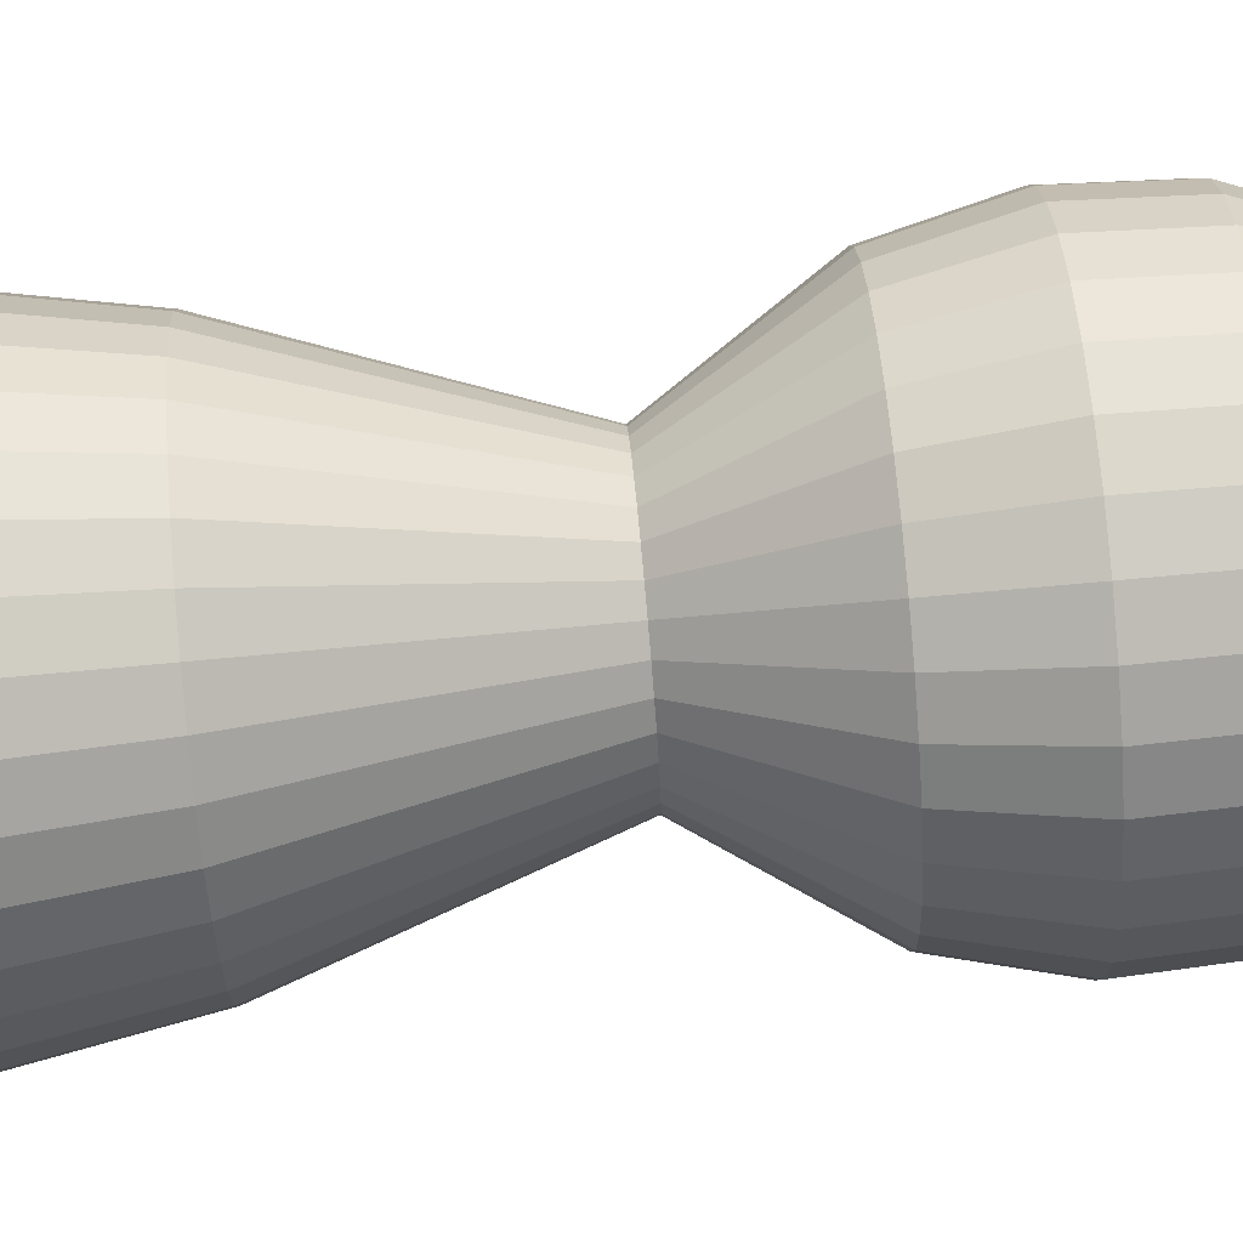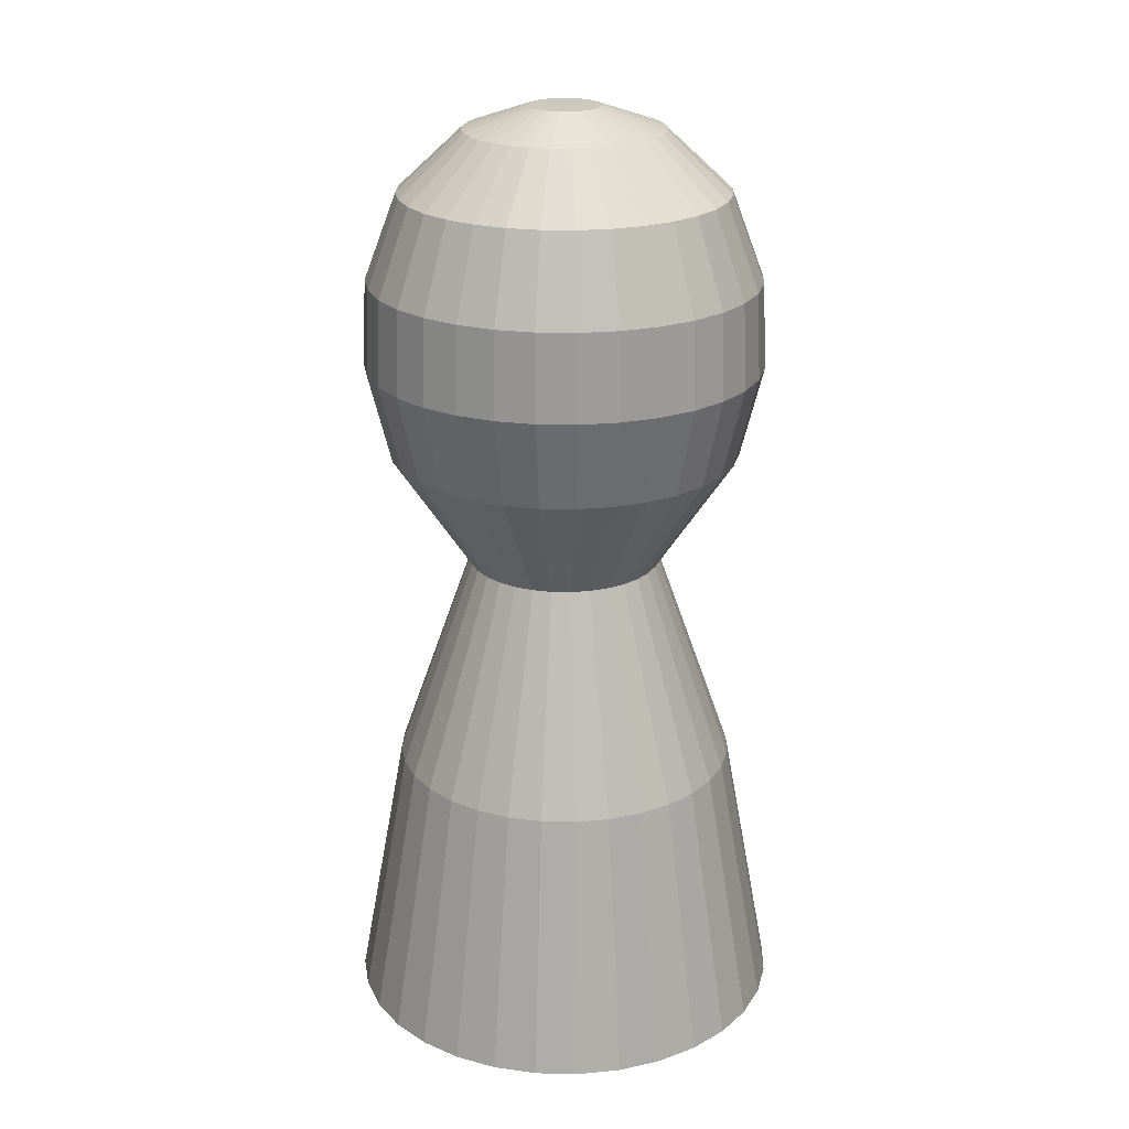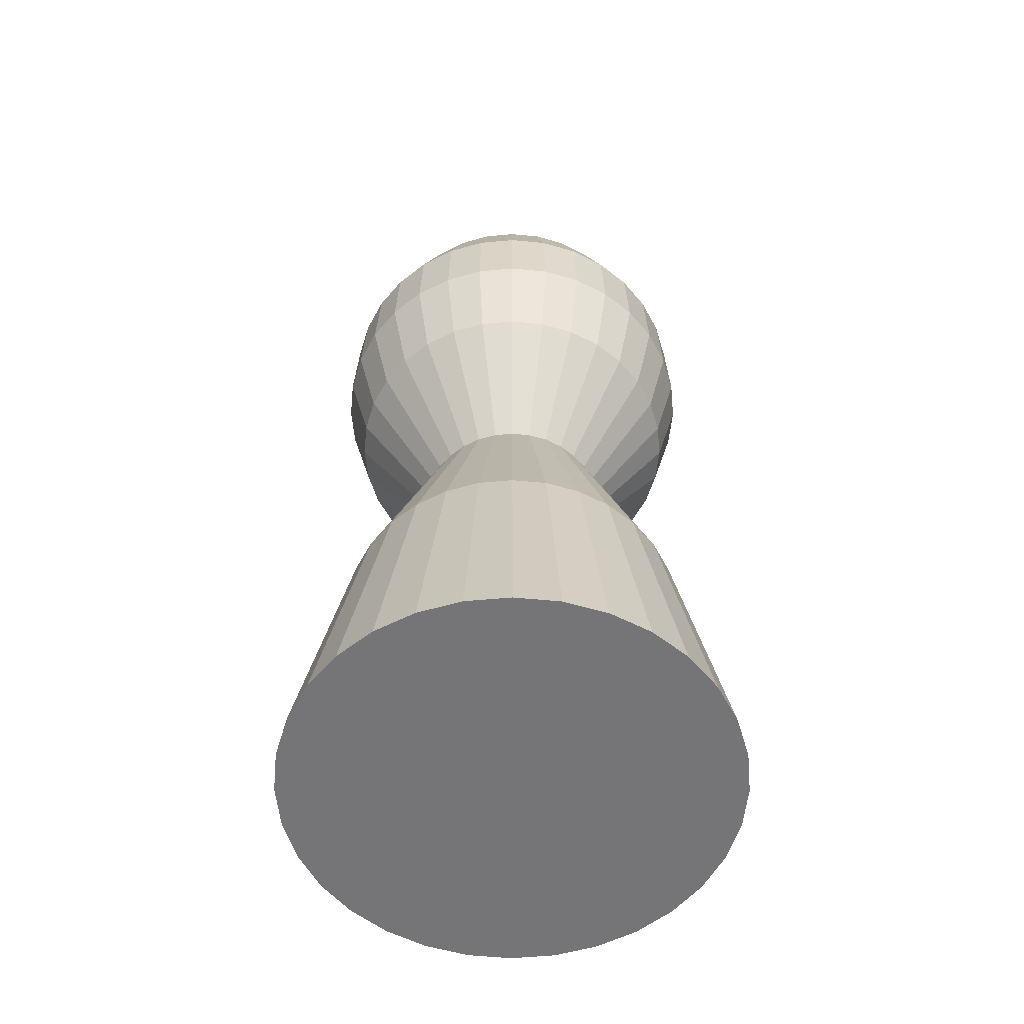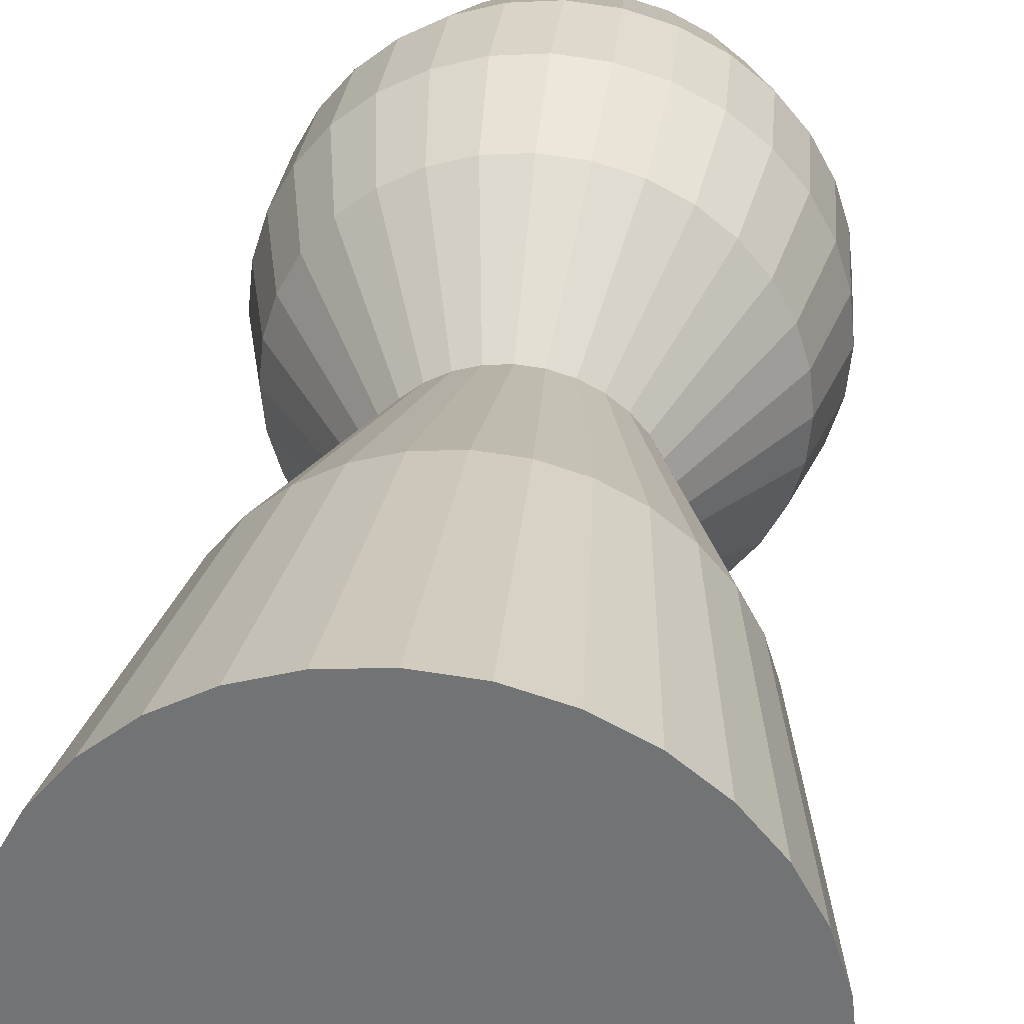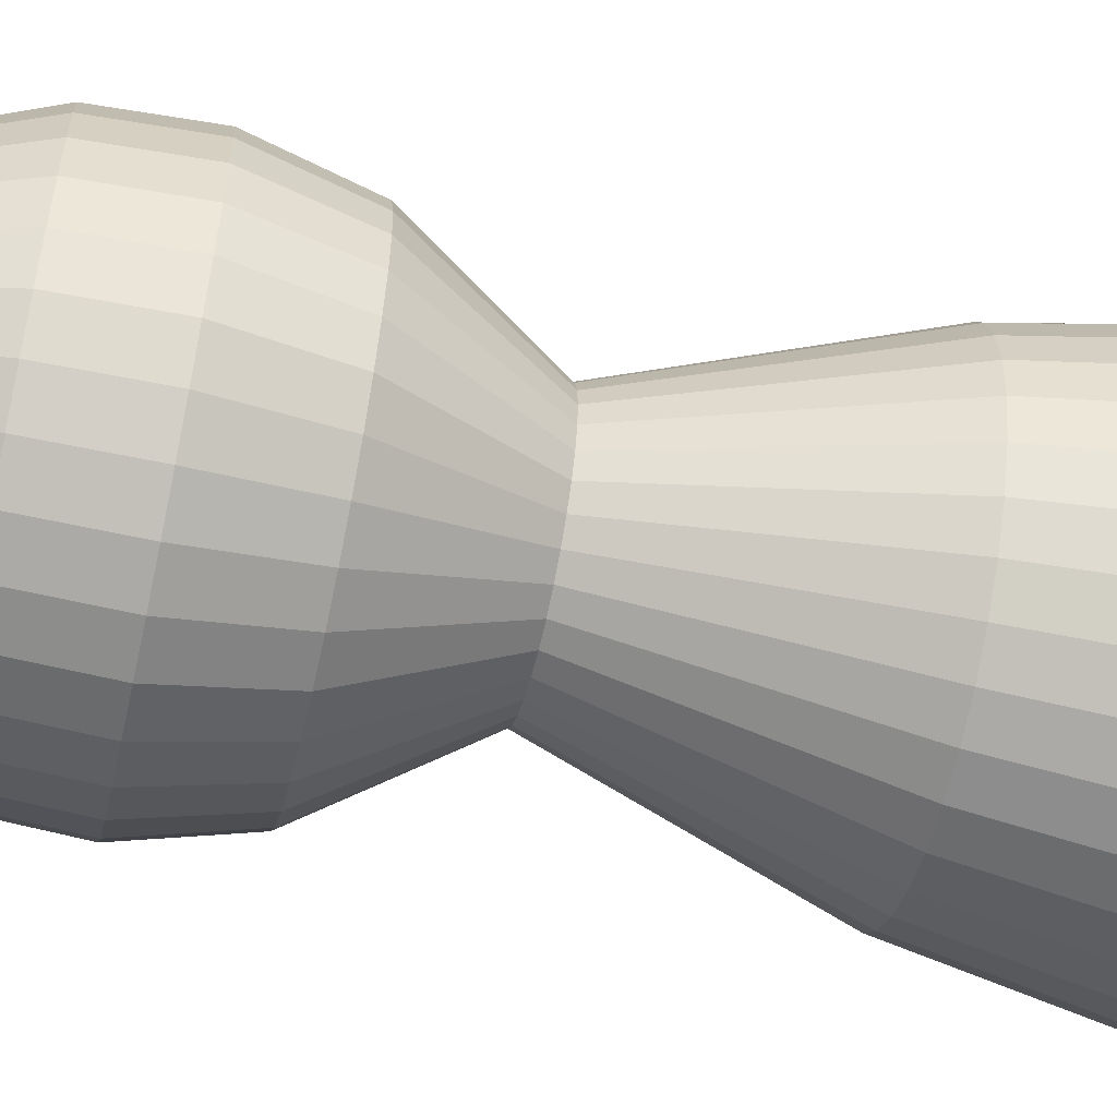
<metadata>
{"format":"obj","ext":"obj","renderer":"f3d","projection":"perspective","resolution":1024,"background":"white","views":[{"elev":79.0,"azim":84.9,"up":"+Z"},{"elev":22.6,"azim":131.4,"up":"+Y"},{"elev":-56.6,"azim":-146.4,"up":"+Y"},{"elev":33.3,"azim":6.3,"up":"+Z"},{"elev":-58.6,"azim":-102.5,"up":"+Z"}]}
</metadata>
<code>
o Circle
v -0.1366 0 -0.6865
v 0 0 -0.7
v 0.1366 0 -0.6865
v 0.2679 0 -0.6467
v 0.3889 0 -0.582
v 0.495 0 -0.495
v 0.582 0 -0.3889
v 0.6467 0 -0.2679
v 0.6865 0 -0.1366
v 0.7 0 0
v 0.6865 -0 0.1366
v 0.6467 -0 0.2679
v 0.582 -0 0.3889
v 0.495 -0 0.495
v 0.3889 -0 0.582
v 0.2679 -0 0.6467
v 0.1366 -0 0.6865
v 0 -0 0.7
v -0.1366 -0 0.6865
v -0.2679 -0 0.6467
v -0.3889 -0 0.582
v -0.495 -0 0.495
v -0.582 -0 0.3889
v -0.6467 -0 0.2679
v -0.6865 -0 0.1366
v -0.7 0 0
v -0.6865 0 -0.1366
v -0.6467 0 -0.2679
v -0.582 0 -0.3889
v -0.495 0 -0.495
v -0.3889 0 -0.582
v -0.2679 0 -0.6467
v -0.02199 2.975 -0.1105
v -0.04313 2.975 -0.1041
v -0.06262 2.975 -0.09371
v -0.0797 2.975 -0.0797
v -0.09371 2.975 -0.06262
v -0.1041 2.975 -0.04313
v -0.1105 2.975 -0.02199
v -0.1127 2.975 0
v -0.1105 2.975 0.02199
v -0.1041 2.975 0.04313
v -0.09371 2.975 0.06262
v -0.0797 2.975 0.0797
v -0.06262 2.975 0.09371
v -0.04313 2.975 0.1041
v -0.02199 2.975 0.1105
v 0 2.975 0.1127
v 0.02199 2.975 0.1105
v 0.04313 2.975 0.1041
v 0.06262 2.975 0.09371
v 0.0797 2.975 0.0797
v 0.09371 2.975 0.06262
v 0.1041 2.975 0.04313
v 0.1105 2.975 0.02199
v 0.1127 2.975 0
v 0.1105 2.975 -0.02199
v 0.1041 2.975 -0.04313
v 0.09371 2.975 -0.06262
v 0.0797 2.975 -0.0797
v 0.06262 2.975 -0.09371
v 0.04313 2.975 -0.1041
v 0.02199 2.975 -0.1105
v 0 2.975 -0.1127
v 0.5054 0.8402 0.2093
v 0.5365 0.8402 0.1067
v 0.3013 1.522 0.05992
v 0.2838 1.522 0.1175
v -0.5365 0.8402 0.1067
v -0.5054 0.8402 0.2093
v -0.2838 1.522 0.1175
v -0.3013 1.522 0.05992
v 0.547 0.8402 0
v 0.3072 1.522 0
v -0.4548 0.8402 0.3039
v -0.2554 1.522 0.1707
v 0.5365 0.8402 -0.1067
v 0.3013 1.522 -0.05992
v -0.3868 0.8402 0.3868
v -0.2172 1.522 0.2172
v 0.5054 0.8402 -0.2093
v 0.2838 1.522 -0.1175
v -0.3039 0.8402 0.4548
v -0.1707 1.522 0.2554
v 0.4548 0.8402 -0.3039
v 0.2554 1.522 -0.1707
v -0.2093 0.8402 0.5054
v -0.1175 1.522 0.2838
v 0 0.8402 -0.547
v -0.1067 0.8402 -0.5365
v -0.05992 1.522 -0.3013
v 0 1.522 -0.3072
v 0.3868 0.8402 -0.3868
v 0.2172 1.522 -0.2172
v -0.1067 0.8402 0.5365
v -0.05992 1.522 0.3013
v -0.2093 0.8402 -0.5054
v -0.1175 1.522 -0.2838
v 0.3039 0.8402 -0.4548
v 0.1707 1.522 -0.2554
v 0 0.8402 0.547
v 0 1.522 0.3072
v -0.3039 0.8402 -0.4548
v -0.1707 1.522 -0.2554
v 0.2093 0.8402 -0.5054
v 0.1175 1.522 -0.2838
v 0.1067 0.8402 0.5365
v 0.05992 1.522 0.3013
v -0.3868 0.8402 -0.3868
v -0.2172 1.522 -0.2172
v 0.1067 0.8402 -0.5365
v 0.05992 1.522 -0.3013
v 0.2093 0.8402 0.5054
v 0.1175 1.522 0.2838
v -0.4548 0.8402 -0.3039
v -0.2554 1.522 -0.1707
v 0.3039 0.8402 0.4548
v 0.1707 1.522 0.2554
v -0.5054 0.8402 -0.2093
v -0.2838 1.522 -0.1175
v 0.3868 0.8402 0.3868
v 0.2172 1.522 0.2172
v -0.5365 0.8402 -0.1067
v -0.3013 1.522 -0.05992
v 0.4548 0.8402 0.3039
v 0.2554 1.522 0.1707
v -0.547 0.8402 0
v -0.3072 1.522 0
v -0.1083 1.894 -0.5445
v 0 1.894 -0.5552
v -0.2125 1.894 -0.5129
v -0.3085 1.894 -0.4616
v -0.3926 1.894 -0.3926
v -0.4616 1.894 -0.3085
v -0.5129 1.894 -0.2125
v -0.5445 1.894 -0.1083
v -0.5552 1.894 0
v -0.5445 1.894 0.1083
v -0.5129 1.894 0.2125
v -0.4616 1.894 0.3085
v -0.3926 1.894 0.3926
v -0.3085 1.894 0.4616
v -0.2125 1.894 0.5129
v -0.1083 1.894 0.5445
v 0 1.894 0.5552
v 0.1083 1.894 0.5445
v 0.2125 1.894 0.5129
v 0.3085 1.894 0.4616
v 0.3926 1.894 0.3926
v 0.4616 1.894 0.3085
v 0.5129 1.894 0.2125
v 0.5445 1.894 0.1083
v 0.5552 1.894 0
v 0.5445 1.894 -0.1083
v 0.5129 1.894 -0.2125
v 0.4616 1.894 -0.3085
v 0.3926 1.894 -0.3926
v 0.3085 1.894 -0.4616
v 0.2125 1.894 -0.5129
v 0.1083 1.894 -0.5445
v 0 2.18 -0.6261
v 0.1221 2.18 -0.6141
v 0.2396 2.18 -0.5784
v 0.3478 2.18 -0.5206
v 0.4427 2.18 -0.4427
v 0.5206 2.18 -0.3478
v 0.5784 2.18 -0.2396
v 0.6141 2.18 -0.1221
v 0.6261 2.18 0
v 0.6141 2.18 0.1221
v 0.5784 2.18 0.2396
v 0.5206 2.18 0.3478
v 0.4427 2.18 0.4427
v 0.3478 2.18 0.5206
v 0.2396 2.18 0.5784
v 0.1221 2.18 0.6141
v 0 2.18 0.6261
v -0.1221 2.18 0.6141
v -0.2396 2.18 0.5784
v -0.3478 2.18 0.5206
v -0.4427 2.18 0.4427
v -0.5206 2.18 0.3478
v -0.5784 2.18 0.2396
v -0.6141 2.18 0.1221
v -0.6261 2.18 0
v -0.6141 2.18 -0.1221
v -0.5784 2.18 -0.2396
v -0.5206 2.18 -0.3478
v -0.4427 2.18 -0.4427
v -0.3478 2.18 -0.5206
v -0.2396 2.18 -0.5784
v -0.1221 2.18 -0.6141
v -0.1198 2.448 -0.6024
v 0 2.448 -0.6142
v -0.2351 2.448 -0.5675
v -0.3413 2.448 -0.5107
v -0.4343 2.448 -0.4343
v -0.5107 2.448 -0.3413
v -0.5675 2.448 -0.2351
v -0.6024 2.448 -0.1198
v -0.6142 2.448 0
v -0.6024 2.448 0.1198
v -0.5675 2.448 0.2351
v -0.5107 2.448 0.3413
v -0.4343 2.448 0.4343
v -0.3413 2.448 0.5107
v -0.2351 2.448 0.5675
v -0.1198 2.448 0.6024
v 0 2.448 0.6142
v 0.1198 2.448 0.6024
v 0.2351 2.448 0.5675
v 0.3413 2.448 0.5107
v 0.4343 2.448 0.4343
v 0.5107 2.448 0.3413
v 0.5675 2.448 0.2351
v 0.6024 2.448 0.1198
v 0.6142 2.448 0
v 0.6024 2.448 -0.1198
v 0.5675 2.448 -0.2351
v 0.5107 2.448 -0.3413
v 0.4343 2.448 -0.4343
v 0.3413 2.448 -0.5107
v 0.2351 2.448 -0.5675
v 0.1198 2.448 -0.6024
v 0 2.718 -0.5127
v 0.1 2.718 -0.5028
v 0.1962 2.718 -0.4736
v 0.2848 2.718 -0.4263
v 0.3625 2.718 -0.3625
v 0.4263 2.718 -0.2848
v 0.4736 2.718 -0.1962
v 0.5028 2.718 -0.1
v 0.5127 2.718 0
v 0.5028 2.718 0.1
v 0.4736 2.718 0.1962
v 0.4263 2.718 0.2848
v 0.3625 2.718 0.3625
v 0.2848 2.718 0.4263
v 0.1962 2.718 0.4736
v 0.1 2.718 0.5028
v 0 2.718 0.5127
v -0.1 2.718 0.5028
v -0.1962 2.718 0.4736
v -0.2848 2.718 0.4263
v -0.3625 2.718 0.3625
v -0.4263 2.718 0.2848
v -0.4736 2.718 0.1962
v -0.5028 2.718 0.1
v -0.5127 2.718 0
v -0.5028 2.718 -0.1
v -0.4736 2.718 -0.1962
v -0.4263 2.718 -0.2848
v -0.3625 2.718 -0.3625
v -0.2848 2.718 -0.4263
v -0.1962 2.718 -0.4736
v -0.1 2.718 -0.5028
v -0.06056 2.906 -0.3045
v 0 2.906 -0.3104
v -0.1188 2.906 -0.2868
v -0.1725 2.906 -0.2581
v -0.2195 2.906 -0.2195
v -0.2581 2.906 -0.1725
v -0.2868 2.906 -0.1188
v -0.3045 2.906 -0.06056
v -0.3104 2.906 0
v -0.3045 2.906 0.06056
v -0.2868 2.906 0.1188
v -0.2581 2.906 0.1725
v -0.2195 2.906 0.2195
v -0.1725 2.906 0.2581
v -0.1188 2.906 0.2868
v -0.06056 2.906 0.3045
v 0 2.906 0.3104
v 0.06056 2.906 0.3045
v 0.1188 2.906 0.2868
v 0.1725 2.906 0.2581
v 0.2195 2.906 0.2195
v 0.2581 2.906 0.1725
v 0.2868 2.906 0.1188
v 0.3045 2.906 0.06056
v 0.3104 2.906 0
v 0.3045 2.906 -0.06056
v 0.2868 2.906 -0.1188
v 0.2581 2.906 -0.1725
v 0.2195 2.906 -0.2195
v 0.1725 2.906 -0.2581
v 0.1188 2.906 -0.2868
v 0.06056 2.906 -0.3045
f 1 2 3 4 5 6 7 8 9 10 11 12 13 14 15 16 17 18 19 20 21 22 23 24 25 26 27 28 29 30 31 32
f 33 34 35 36 37 38 39 40 41 42 43 44 45 46 47 48 49 50 51 52 53 54 55 56 57 58 59 60 61 62 63 64
f 65 66 67 68
f 69 70 71 72
f 66 73 74 67
f 70 75 76 71
f 73 77 78 74
f 75 79 80 76
f 77 81 82 78
f 79 83 84 80
f 81 85 86 82
f 83 87 88 84
f 89 90 91 92
f 85 93 94 86
f 87 95 96 88
f 90 97 98 91
f 93 99 100 94
f 95 101 102 96
f 97 103 104 98
f 99 105 106 100
f 101 107 108 102
f 103 109 110 104
f 105 111 112 106
f 107 113 114 108
f 109 115 116 110
f 111 89 92 112
f 113 117 118 114
f 115 119 120 116
f 117 121 122 118
f 119 123 124 120
f 121 125 126 122
f 123 127 128 124
f 125 65 68 126
f 127 69 72 128
f 129 130 92 91
f 131 129 91 98
f 132 131 98 104
f 133 132 104 110
f 134 133 110 116
f 135 134 116 120
f 136 135 120 124
f 137 136 124 128
f 138 137 128 72
f 139 138 72 71
f 140 139 71 76
f 141 140 76 80
f 142 141 80 84
f 143 142 84 88
f 144 143 88 96
f 145 144 96 102
f 146 145 102 108
f 147 146 108 114
f 148 147 114 118
f 149 148 118 122
f 150 149 122 126
f 151 150 126 68
f 152 151 68 67
f 153 152 67 74
f 154 153 74 78
f 155 154 78 82
f 156 155 82 86
f 157 156 86 94
f 158 157 94 100
f 159 158 100 106
f 160 159 106 112
f 130 160 112 92
f 161 162 160 130
f 162 163 159 160
f 163 164 158 159
f 164 165 157 158
f 165 166 156 157
f 166 167 155 156
f 167 168 154 155
f 168 169 153 154
f 169 170 152 153
f 170 171 151 152
f 171 172 150 151
f 172 173 149 150
f 173 174 148 149
f 174 175 147 148
f 175 176 146 147
f 176 177 145 146
f 177 178 144 145
f 178 179 143 144
f 179 180 142 143
f 180 181 141 142
f 181 182 140 141
f 182 183 139 140
f 183 184 138 139
f 184 185 137 138
f 185 186 136 137
f 186 187 135 136
f 187 188 134 135
f 188 189 133 134
f 189 190 132 133
f 190 191 131 132
f 191 192 129 131
f 192 161 130 129
f 193 194 161 192
f 195 193 192 191
f 196 195 191 190
f 197 196 190 189
f 198 197 189 188
f 199 198 188 187
f 200 199 187 186
f 201 200 186 185
f 202 201 185 184
f 203 202 184 183
f 204 203 183 182
f 205 204 182 181
f 206 205 181 180
f 207 206 180 179
f 208 207 179 178
f 209 208 178 177
f 210 209 177 176
f 211 210 176 175
f 212 211 175 174
f 213 212 174 173
f 214 213 173 172
f 215 214 172 171
f 216 215 171 170
f 217 216 170 169
f 218 217 169 168
f 219 218 168 167
f 220 219 167 166
f 221 220 166 165
f 222 221 165 164
f 223 222 164 163
f 224 223 163 162
f 194 224 162 161
f 225 226 224 194
f 226 227 223 224
f 227 228 222 223
f 228 229 221 222
f 229 230 220 221
f 230 231 219 220
f 231 232 218 219
f 232 233 217 218
f 233 234 216 217
f 234 235 215 216
f 235 236 214 215
f 236 237 213 214
f 237 238 212 213
f 238 239 211 212
f 239 240 210 211
f 240 241 209 210
f 241 242 208 209
f 242 243 207 208
f 243 244 206 207
f 244 245 205 206
f 245 246 204 205
f 246 247 203 204
f 247 248 202 203
f 248 249 201 202
f 249 250 200 201
f 250 251 199 200
f 251 252 198 199
f 252 253 197 198
f 253 254 196 197
f 254 255 195 196
f 255 256 193 195
f 256 225 194 193
f 257 258 225 256
f 259 257 256 255
f 260 259 255 254
f 261 260 254 253
f 262 261 253 252
f 263 262 252 251
f 264 263 251 250
f 265 264 250 249
f 266 265 249 248
f 267 266 248 247
f 268 267 247 246
f 269 268 246 245
f 270 269 245 244
f 271 270 244 243
f 272 271 243 242
f 273 272 242 241
f 274 273 241 240
f 275 274 240 239
f 276 275 239 238
f 277 276 238 237
f 278 277 237 236
f 279 278 236 235
f 280 279 235 234
f 281 280 234 233
f 282 281 233 232
f 283 282 232 231
f 284 283 231 230
f 285 284 230 229
f 286 285 229 228
f 287 286 228 227
f 288 287 227 226
f 258 288 226 225
f 26 25 69 127
f 13 12 65 125
f 27 26 127 123
f 14 13 125 121
f 28 27 123 119
f 15 14 121 117
f 29 28 119 115
f 16 15 117 113
f 3 2 89 111
f 30 29 115 109
f 17 16 113 107
f 4 3 111 105
f 31 30 109 103
f 18 17 107 101
f 5 4 105 99
f 32 31 103 97
f 19 18 101 95
f 6 5 99 93
f 1 32 97 90
f 20 19 95 87
f 7 6 93 85
f 2 1 90 89
f 21 20 87 83
f 8 7 85 81
f 22 21 83 79
f 9 8 81 77
f 23 22 79 75
f 10 9 77 73
f 24 23 75 70
f 11 10 73 66
f 25 24 70 69
f 12 11 66 65
f 64 63 288 258
f 63 62 287 288
f 62 61 286 287
f 61 60 285 286
f 60 59 284 285
f 59 58 283 284
f 58 57 282 283
f 57 56 281 282
f 56 55 280 281
f 55 54 279 280
f 54 53 278 279
f 53 52 277 278
f 52 51 276 277
f 51 50 275 276
f 50 49 274 275
f 49 48 273 274
f 48 47 272 273
f 47 46 271 272
f 46 45 270 271
f 45 44 269 270
f 44 43 268 269
f 43 42 267 268
f 42 41 266 267
f 41 40 265 266
f 40 39 264 265
f 39 38 263 264
f 38 37 262 263
f 37 36 261 262
f 36 35 260 261
f 35 34 259 260
f 34 33 257 259
f 33 64 258 257

</code>
